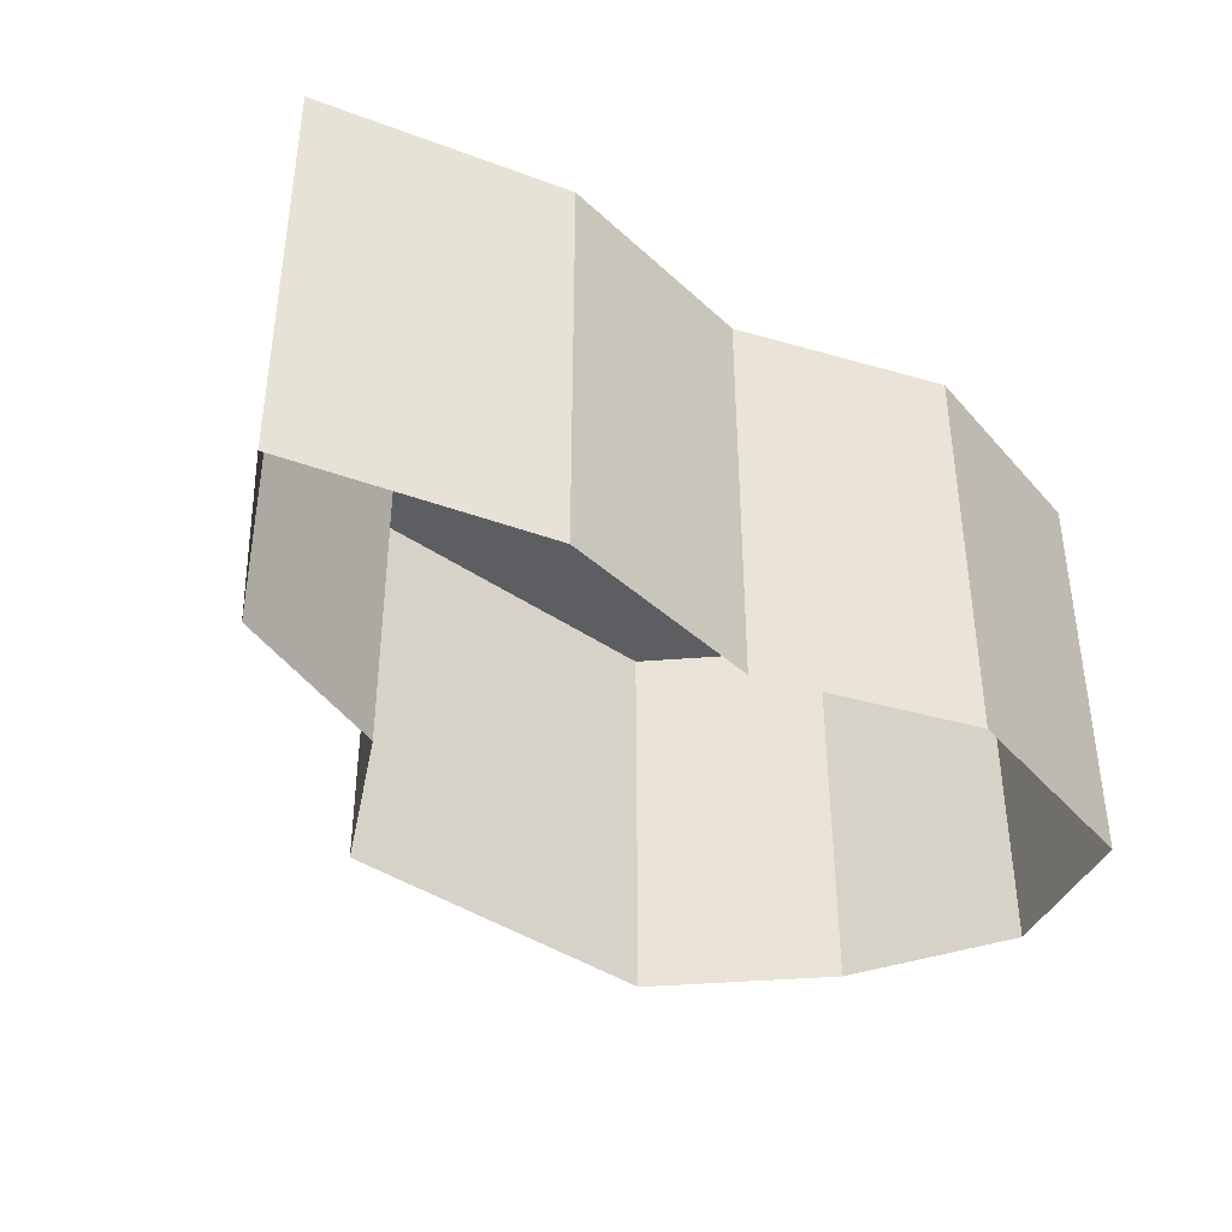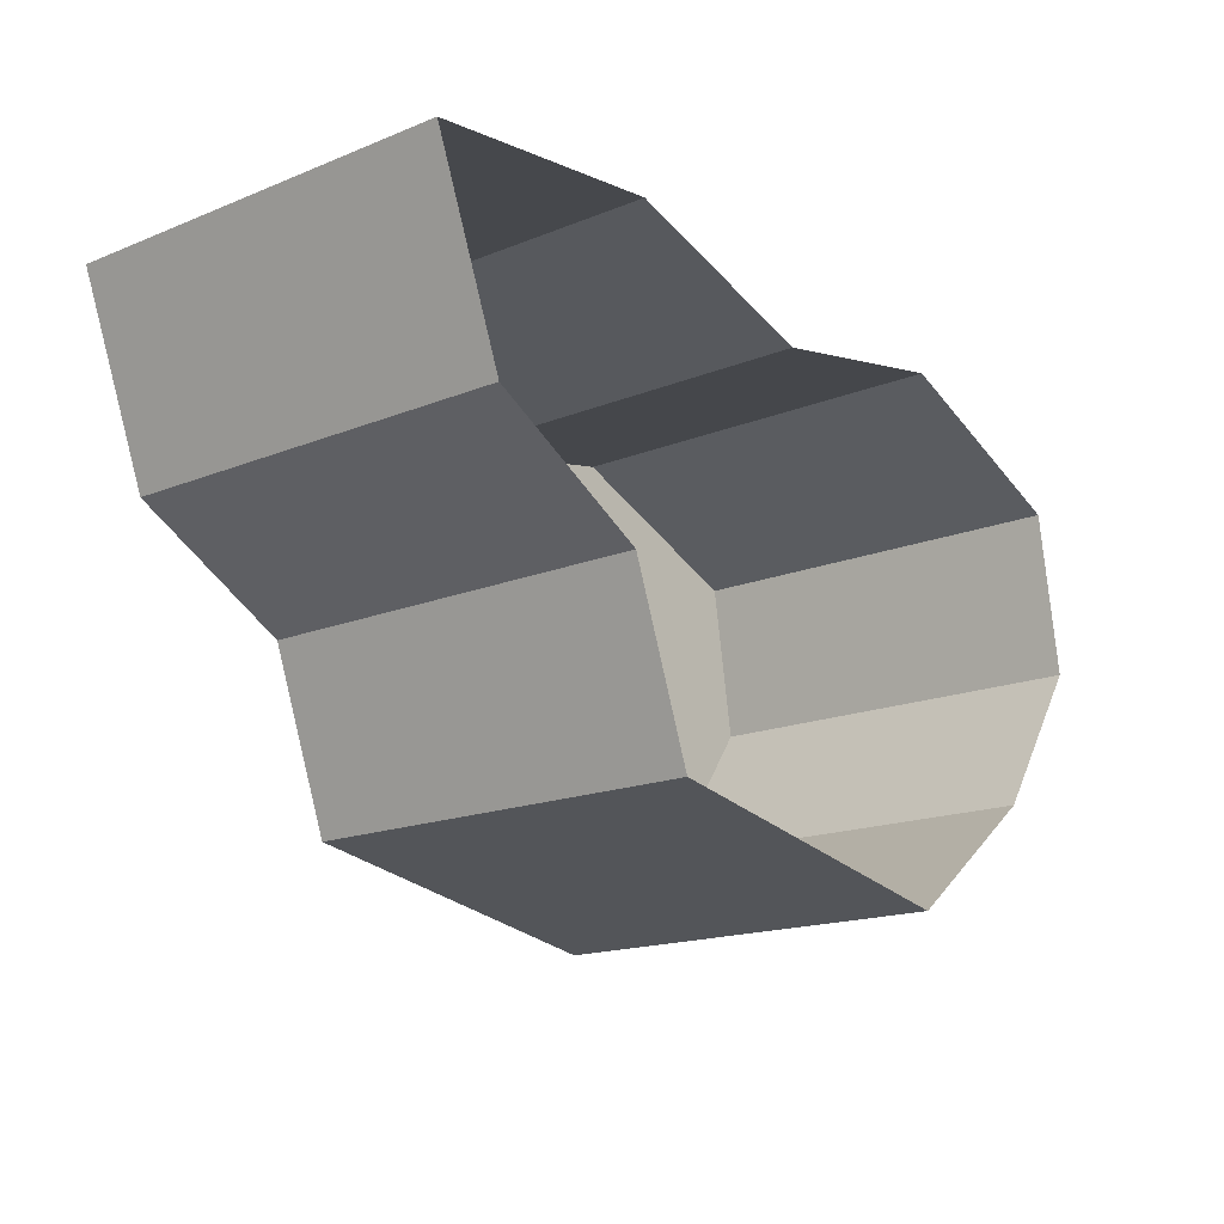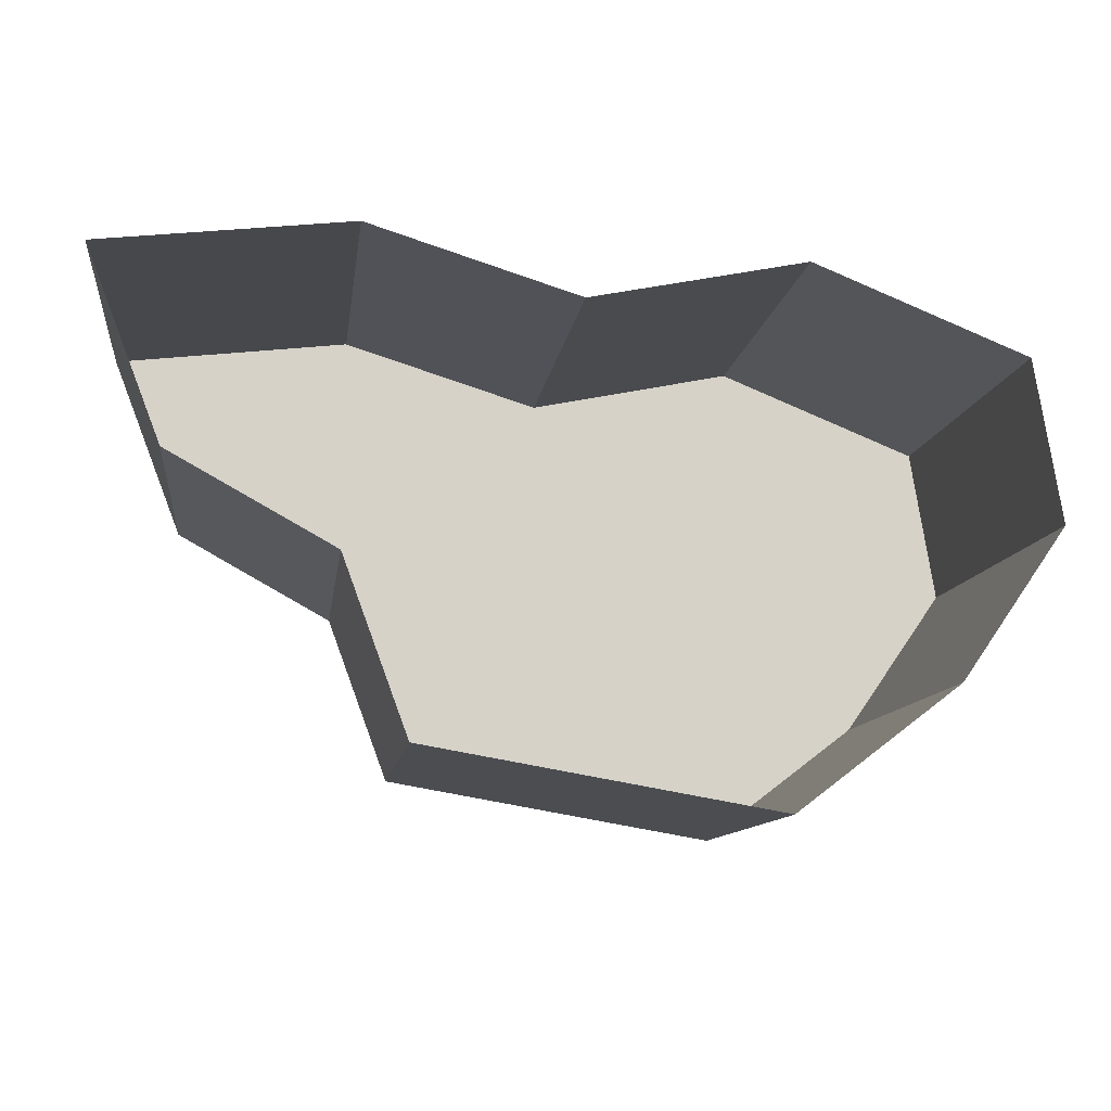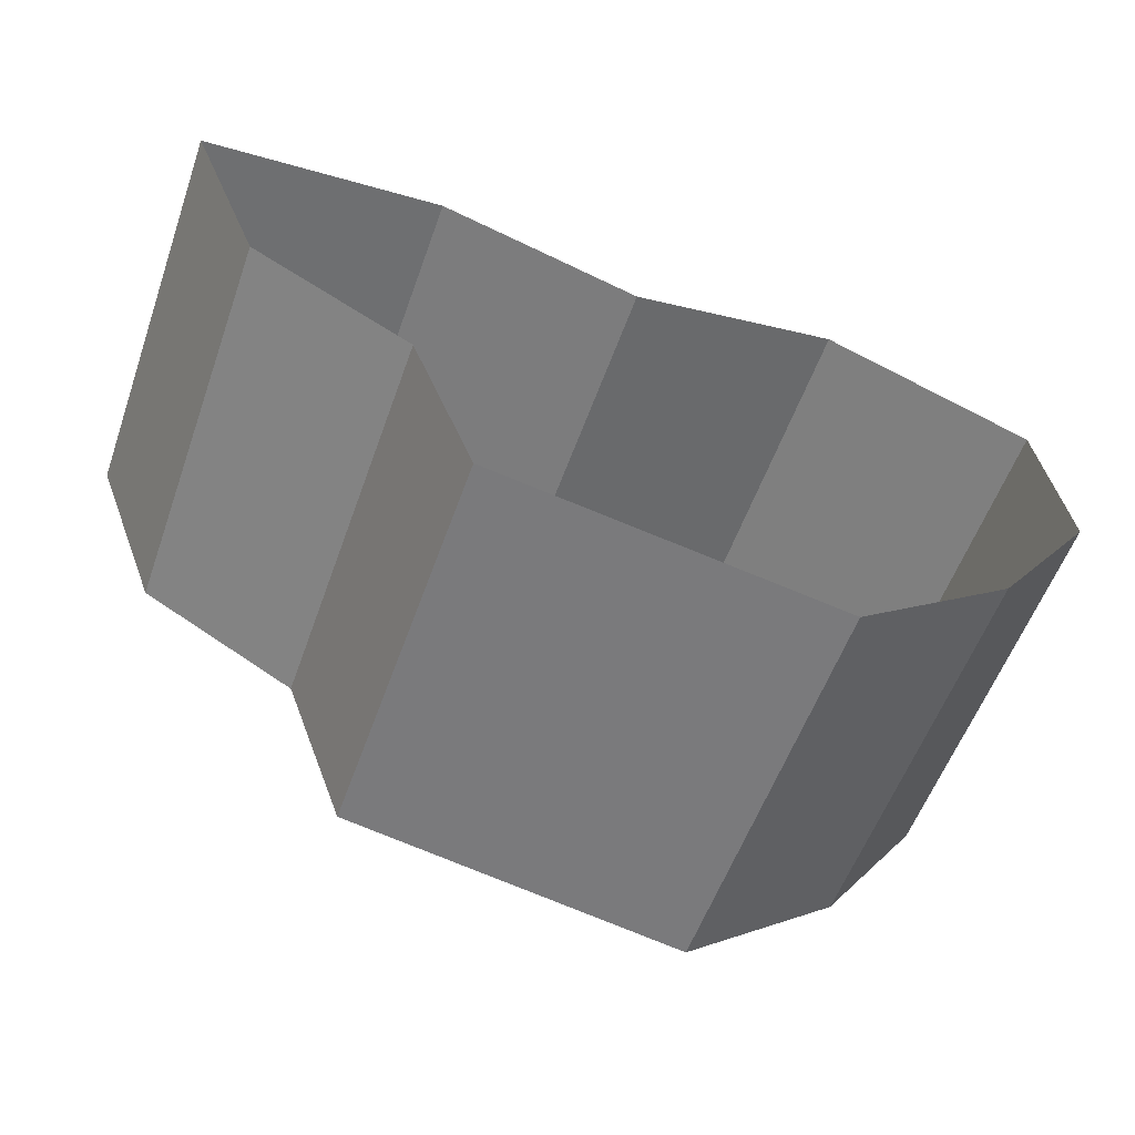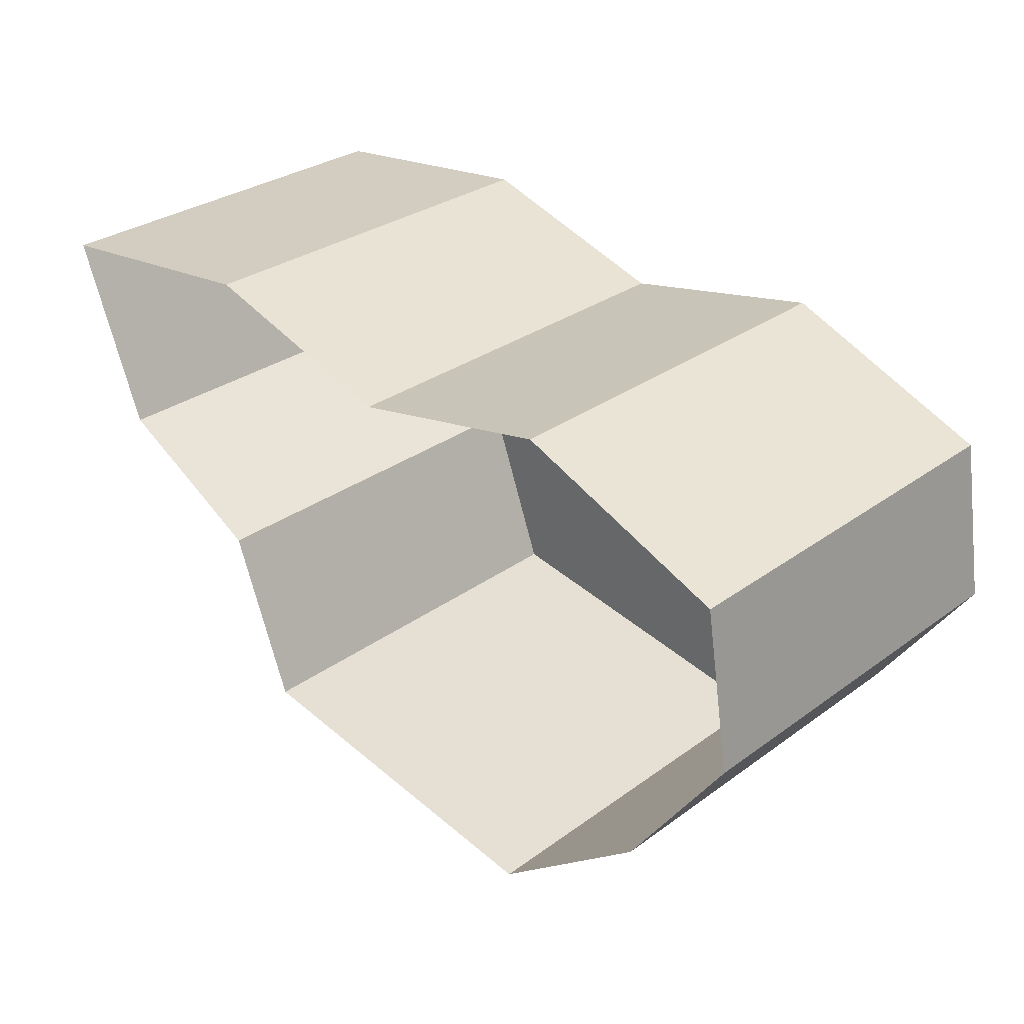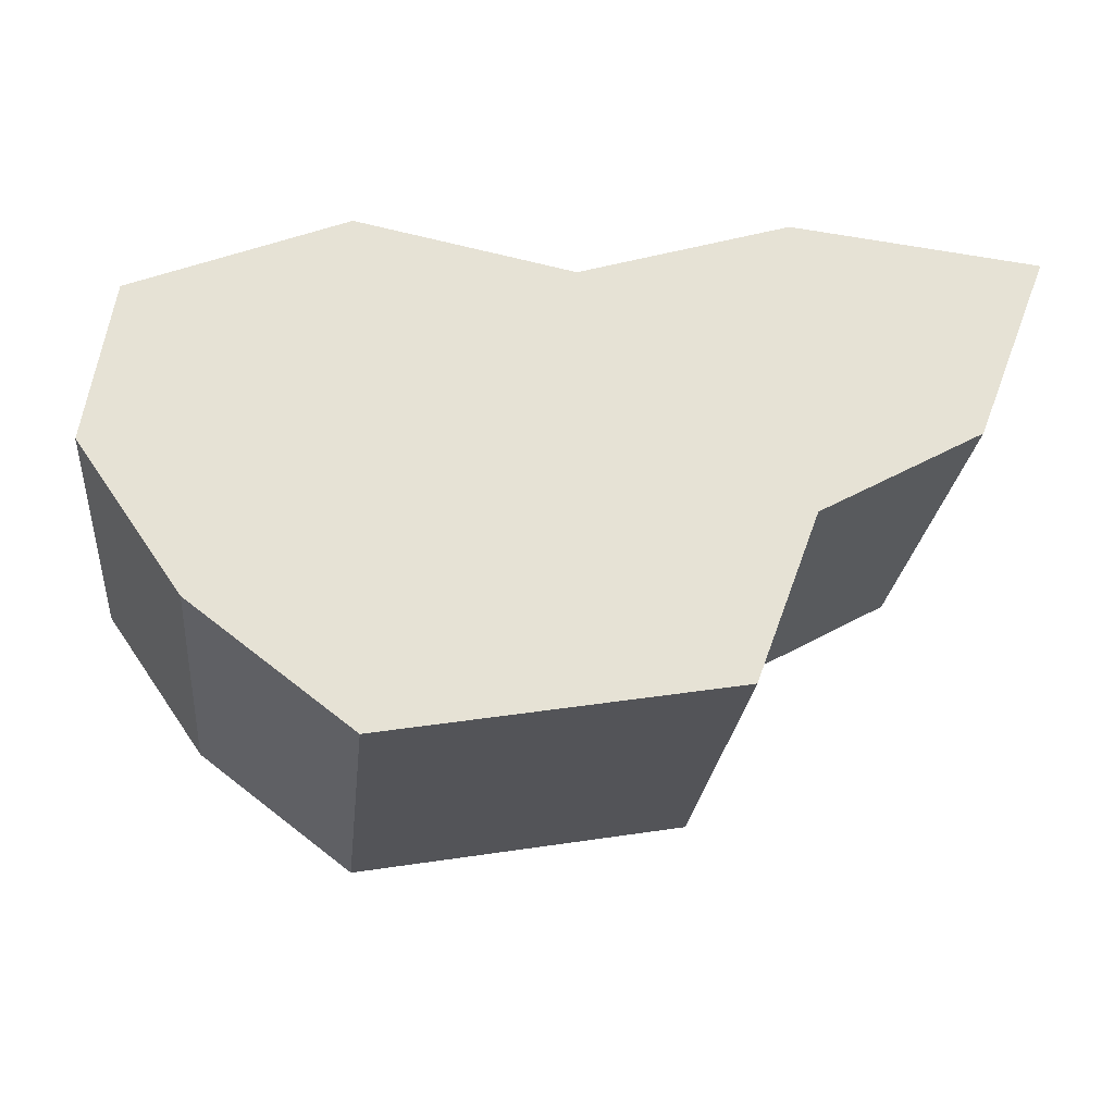
<metadata>
{"format":"obj","ext":"obj","renderer":"f3d","projection":"perspective","resolution":1024,"background":"white","views":[{"elev":-39.1,"azim":-31.4,"up":"+Y"},{"elev":-16.7,"azim":-50.7,"up":"+Z"},{"elev":-10.7,"azim":-7.3,"up":"+Z"},{"elev":-56.4,"azim":-19.5,"up":"+Z"},{"elev":30.3,"azim":43.6,"up":"+Z"},{"elev":-25.0,"azim":174.1,"up":"+Z"}]}
</metadata>
<code>
g polySurface112
v -0.009153 -2.206e-05 -0.01237
v 0.01148 -4.871e-05 -0.01595
v 0.02101 -6.244e-05 -0.008701
v -0.01298 -1.866e-05 -0.001997
v 0.02717 -7.198e-05 0.000179
v -0.02287 -6.478e-06 0.003499
v 0.02565 -7.144e-05 0.00954
v -0.02702 -2.713e-06 0.01428
v 9.035e-05 -3.81e-05 0.01197
v 0.01315 -5.576e-05 0.01464
v -0.01263 -2.195e-05 0.01596
v 0.01162 -0.02492 -0.01647
v 0.0116 -4.881e-05 -0.01648
v -0.009523 -2.152e-05 -0.01281
v -0.00952 -0.02491 -0.01279
v -0.00952 -0.02491 -0.01279
v -0.009523 -2.152e-05 -0.01281
v -0.01338 -1.806e-05 -0.002344
v -0.01338 -0.0249 -0.002328
v -0.01338 -0.0249 -0.002328
v -0.01338 -1.806e-05 -0.002344
v -0.02327 -5.891e-06 0.00315
v -0.02328 -0.02489 0.003166
v -0.02328 -0.02489 0.003166
v -0.02327 -5.891e-06 0.00315
v -0.02772 -1.855e-06 0.01471
v -0.02772 -0.02488 0.01472
v -0.02772 -0.02488 0.01472
v -0.02772 -1.855e-06 0.01471
v -0.01259 -2.209e-05 0.01647
v -0.01259 -0.02489 0.01648
v -0.01259 -0.02489 0.01648
v -0.01259 -2.209e-05 0.01647
v 0.0001167 -3.823e-05 0.01249
v 0.0001247 -0.0249 0.0125
v 0.0001247 -0.0249 0.0125
v 0.0001167 -3.823e-05 0.01249
v 0.0132 -5.59e-05 0.01516
v 0.01321 -0.0249 0.01517
v 0.01321 -0.0249 0.01517
v 0.0132 -5.59e-05 0.01516
v 0.02609 -7.209e-05 0.009897
v 0.02612 -0.02491 0.009914
v 0.02612 -0.02491 0.009914
v 0.02609 -7.209e-05 0.009897
v 0.0277 -7.265e-05 6.003e-05
v 0.02772 -0.02492 7.646e-05
v 0.02772 -0.02492 7.646e-05
v 0.0277 -7.265e-05 6.003e-05
v 0.02137 -6.286e-05 -0.009052
v 0.02139 -0.02492 -0.009035
v 0.02139 -0.02492 -0.009035
v 0.02137 -6.286e-05 -0.009052
v 0.0116 -4.881e-05 -0.01648
v 0.01162 -0.02492 -0.01647
v 0.0277 -7.265e-05 6.003e-05
v 0.02101 -6.244e-05 -0.008701
v 0.02137 -6.286e-05 -0.009052
v 0.02717 -7.198e-05 0.000179
v 0.01148 -4.871e-05 -0.01595
v 0.02609 -7.209e-05 0.009897
v 0.0116 -4.881e-05 -0.01648
v 0.02565 -7.144e-05 0.00954
v -0.009153 -2.206e-05 -0.01237
v 0.0132 -5.59e-05 0.01516
v -0.009523 -2.152e-05 -0.01281
v 0.01315 -5.576e-05 0.01464
v -0.01298 -1.866e-05 -0.001997
v 0.0001167 -3.823e-05 0.01249
v -0.01338 -1.806e-05 -0.002344
v 9.035e-05 -3.81e-05 0.01197
v -0.02287 -6.478e-06 0.003499
v -0.01259 -2.209e-05 0.01647
v -0.02327 -5.891e-06 0.00315
v -0.01263 -2.195e-05 0.01596
v -0.02702 -2.713e-06 0.01428
v -0.02772 -1.855e-06 0.01471
g polySurface112_0
f 3 2 1
f 1 4 3
f 4 5 3
f 4 6 5
f 6 7 5
f 6 8 7
f 8 9 7
f 7 9 10
f 8 11 9
g polySurface112_1
f 14 13 12
f 15 14 12
f 18 17 16
f 19 18 16
f 22 21 20
f 23 22 20
f 26 25 24
f 27 26 24
f 30 29 28
f 31 30 28
f 34 33 32
f 35 34 32
f 38 37 36
f 39 38 36
f 42 41 40
f 43 42 40
f 46 45 44
f 47 46 44
f 50 49 48
f 51 50 48
f 54 53 52
f 55 54 52
f 58 57 56
f 57 59 56
f 60 57 58
f 56 59 61
f 62 60 58
f 59 63 61
f 64 60 62
f 61 63 65
f 66 64 62
f 63 67 65
f 68 64 66
f 65 67 69
f 70 68 66
f 67 71 69
f 72 68 70
f 69 71 73
f 74 72 70
f 71 75 73
f 76 72 74
f 73 75 77
f 77 76 74
f 75 76 77

</code>
